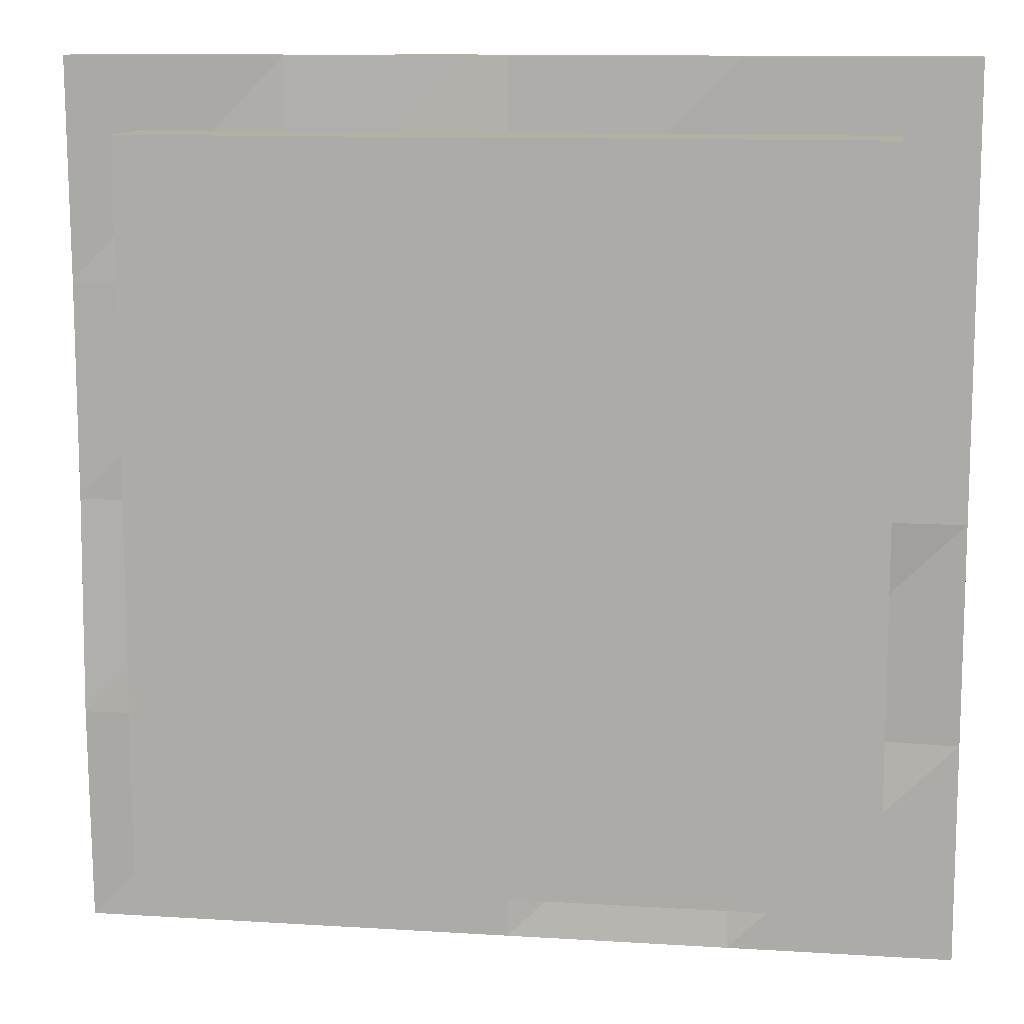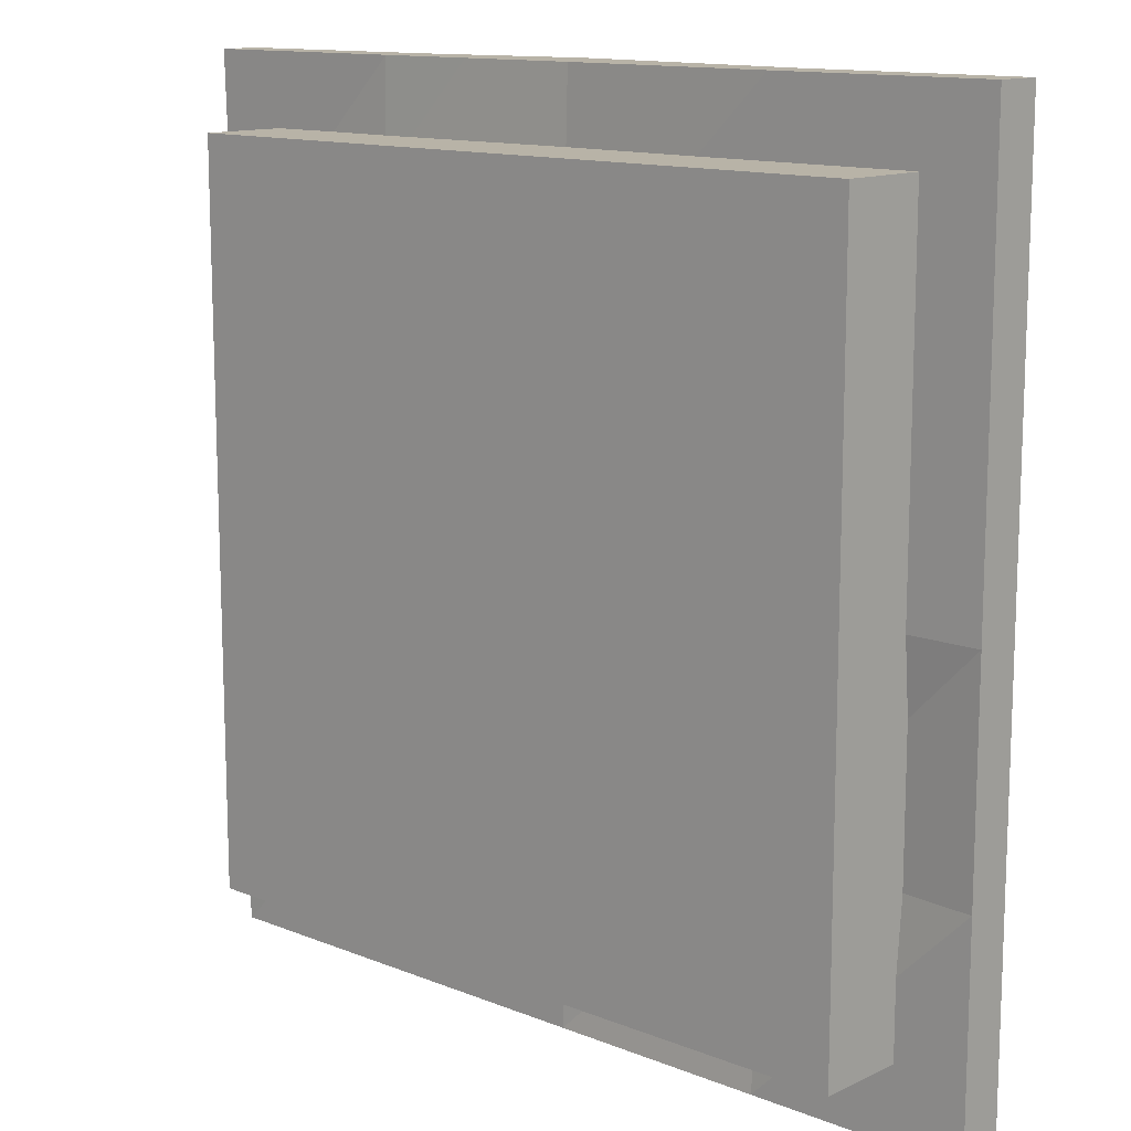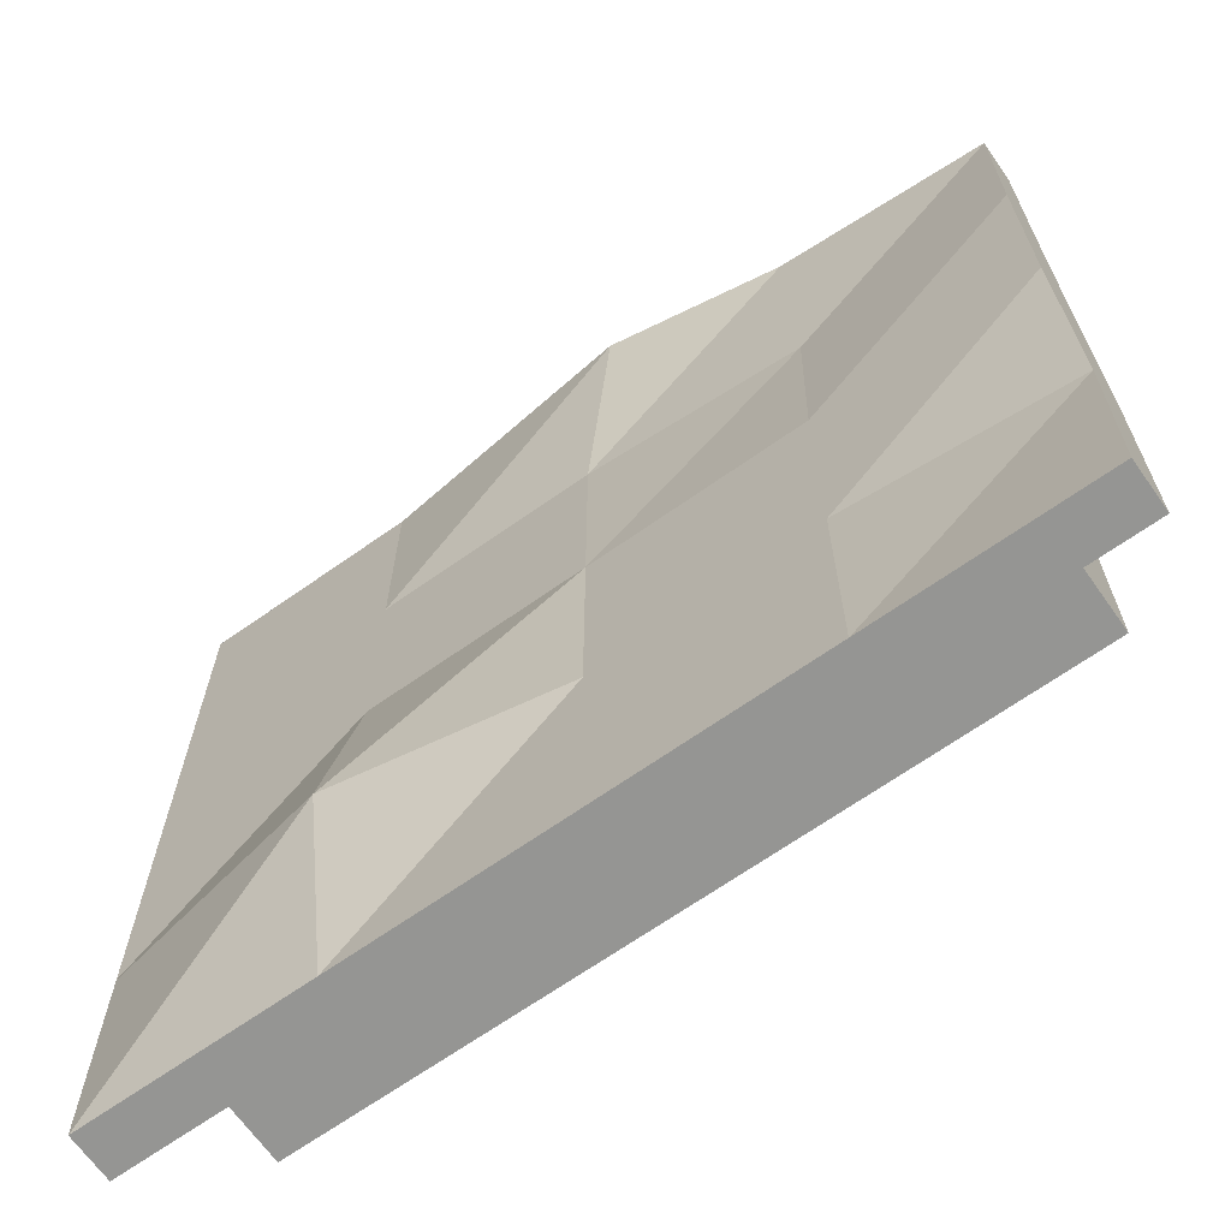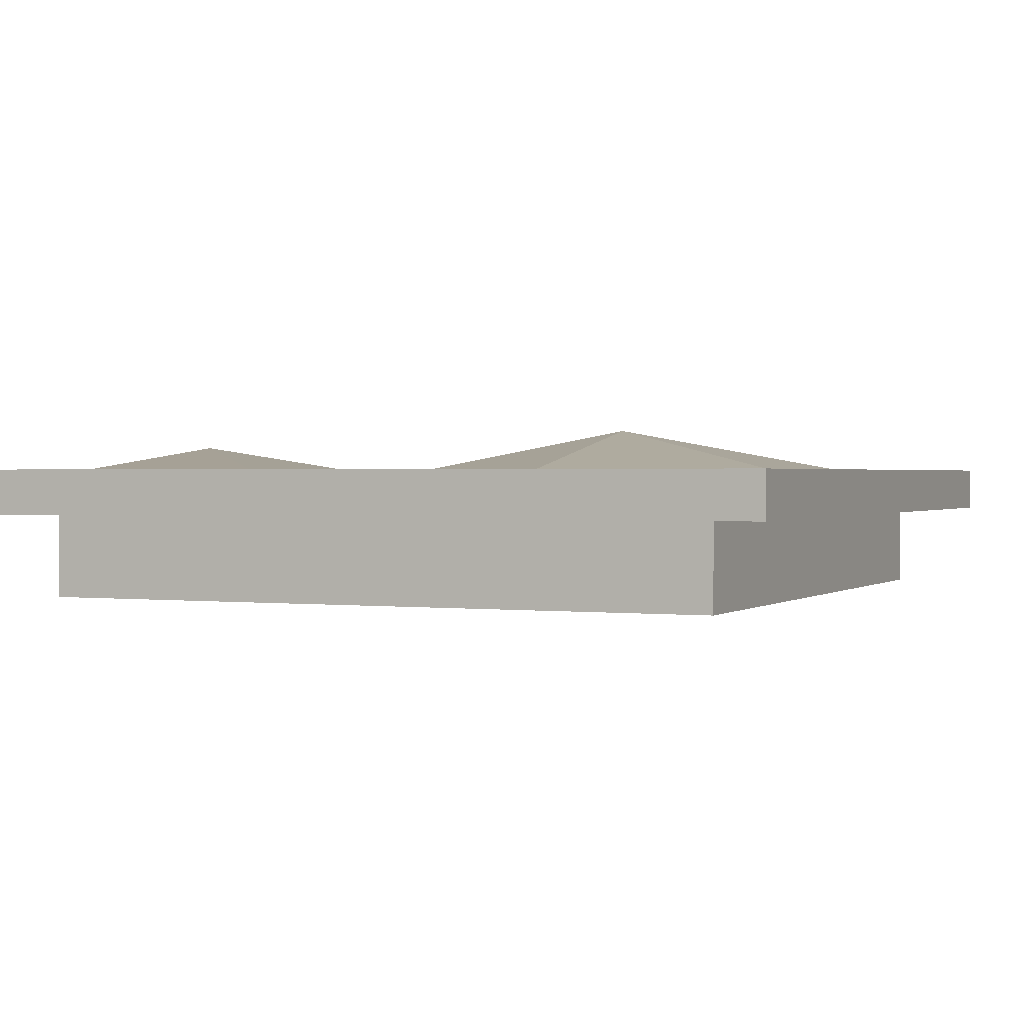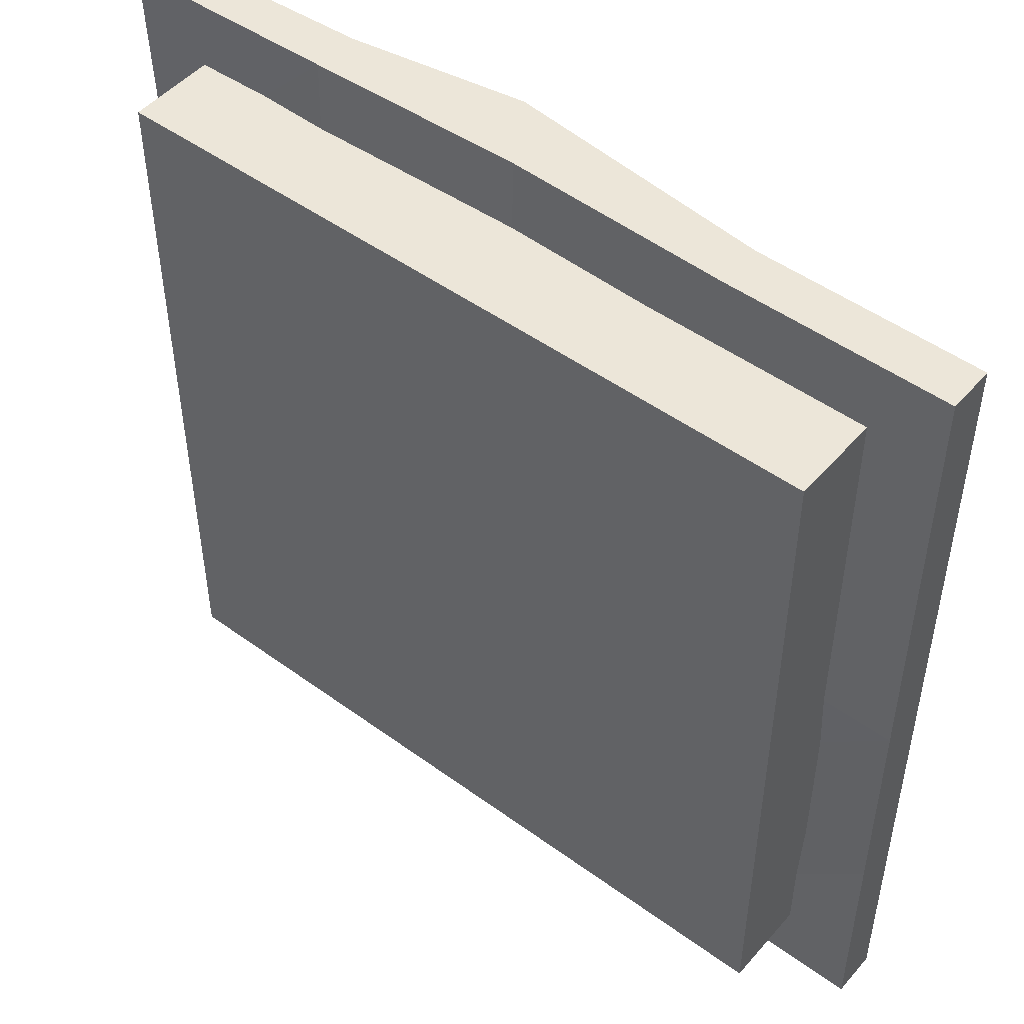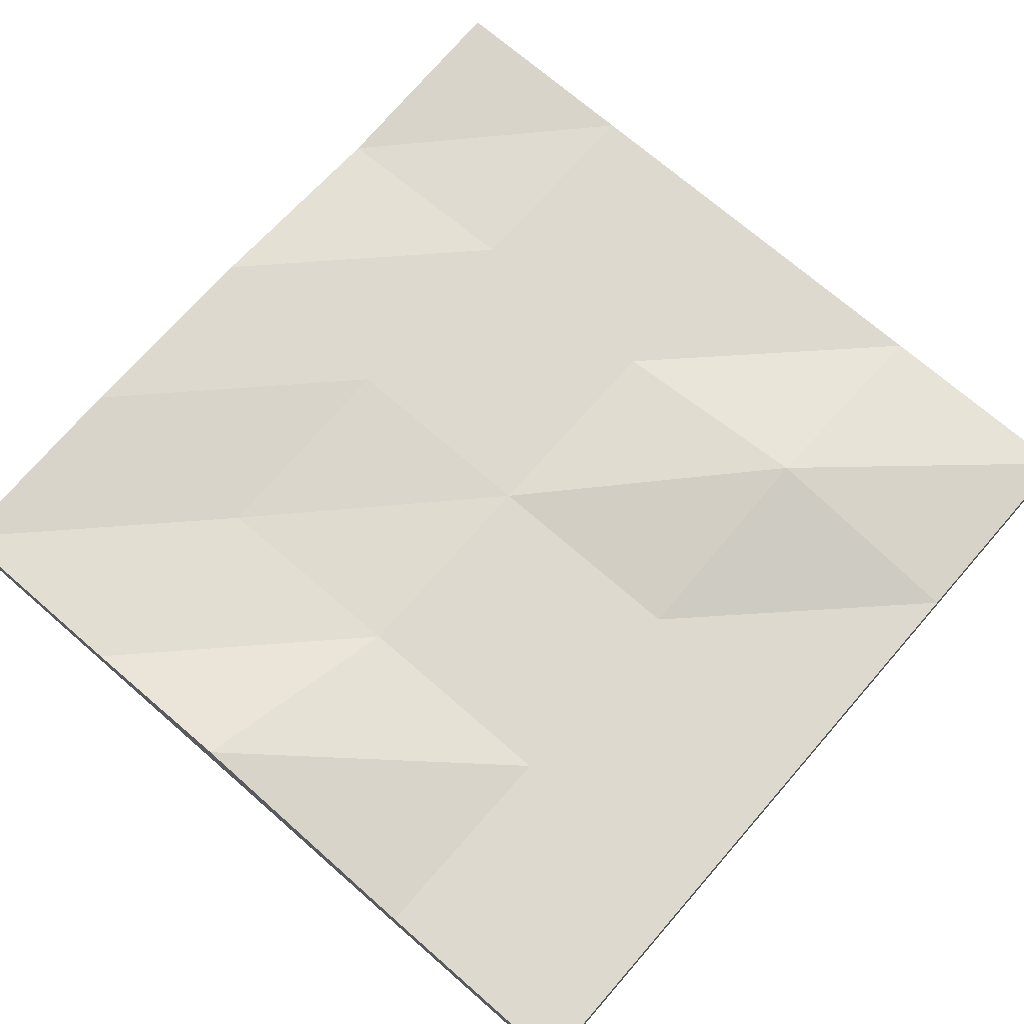
<metadata>
{"format":"obj","ext":"obj","renderer":"f3d","projection":"perspective","resolution":1024,"background":"white","views":[{"elev":11.4,"azim":8.6,"up":"+Z"},{"elev":12.9,"azim":42.5,"up":"+Z"},{"elev":-67.3,"azim":-144.7,"up":"+Z"},{"elev":1.0,"azim":113.9,"up":"+Y"},{"elev":48.9,"azim":39.0,"up":"+Z"},{"elev":71.4,"azim":41.1,"up":"+Y"}]}
</metadata>
<code>
o Cube.001
v -4 -0.5196 -4
v 4 -0.5196 -4
v 4 -0.5196 4
v 4 0.5196 4
v -4 0.5196 4
v -4 -0.5196 4
v -4 0.5196 -4
v 4 0.5196 -4
v -4.786 0.4532 2.393
v -2.419 0.3947 2.393
v -2.419 0.4532 4.786
v -2.419 0.7086 4.786
v -4.786 0.6073 4.786
v -4.786 0.3732 -2.393
v -4.786 0.57 -2.393
v -4.786 0.7086 -4.786
v 4.786 0.9641 2.393
v 2.367 0.9641 2.393
v 2.367 0.9641 4.786
v 4.786 0.4532 2.393
v 4.786 0.7086 2.393
v 4.786 0.7086 4.786
v 2.367 0.4532 -4.786
v 2.367 0.7086 -4.786
v 4.786 0.7086 -4.786
v 4.786 0.4532 -2.393
v 4.786 0.7086 -2.393
v 4.786 0.7086 0
v 4.786 0.9641 -2.393
v 2.367 1.391 -2.393
v 2.367 0.9641 0
v -4.786 0.7086 2.393
v -4.786 0.7086 0
v -2.419 0.4532 -2.393
v -2.419 0.4532 0
v -0.05148 0.4532 -2.393
v 2.367 0.6595 -2.393
v 2.367 0.4532 0
v -0.05148 0.9641 -2.393
v -2.419 0.9641 -2.393
v -2.419 0.9641 0
v -2.419 0.4532 -4.786
v -2.419 0.7086 -4.786
v -0.05148 0.7086 -4.786
v -0.05148 0.9641 2.393
v -2.419 0.843 2.393
v -2.419 0.9641 4.786
v 2.367 0.4532 4.786
v 2.367 0.7086 4.786
v -0.05148 0.8443 4.786
v -0.05148 0.4532 2.393
v 2.367 0.4532 2.393
v 4.786 0.4532 4.786
v 4.786 0.4532 0
v -0.05148 0.4532 0
v -0.5282 1.273 4.786
v 4.786 0.9641 4.786
v -4.786 0.9641 2.393
v -4.786 0.843 4.786
v -4.786 0.9641 0
v -0.05148 0.9641 0
v -2.419 0.9641 -4.786
v -0.05148 0.9641 -4.786
v -4.786 0.9641 -4.786
v -4.786 0.4532 -4.786
v -4.786 0.7986 -2.393
v 4.786 0.4532 -4.786
v -0.05148 0.4532 -4.786
v -4.786 0.3947 4.786
v 2.367 0.9641 -4.786
v 4.786 0.9641 -4.786
v 4.786 0.9641 0
v -4.786 0.4532 0
v -0.05148 0.5205 4.786
f 1 2 3
f 3 4 5
f 6 5 7
f 8 7 5
f 2 8 4
f 1 7 8
f 1 3 6
f 3 5 6
f 6 7 1
f 8 5 4
f 2 4 3
f 1 8 2
f 9 10 11
f 11 12 13
f 14 15 16
f 17 18 19
f 20 21 22
f 23 24 25
f 26 27 28
f 29 30 31
f 9 32 33
f 14 34 35
f 36 37 38
f 39 40 41
f 42 43 44
f 45 46 47
f 48 49 50
f 51 52 48
f 52 20 53
f 38 54 20
f 55 38 52
f 49 19 56
f 22 57 19
f 53 22 49
f 46 58 59
f 41 60 58
f 61 41 46
f 43 62 63
f 16 64 62
f 65 16 43
f 40 66 60
f 62 64 66
f 63 62 40
f 37 26 54
f 23 67 26
f 68 23 37
f 34 36 55
f 42 68 36
f 65 42 34
f 32 58 60
f 13 59 58
f 69 13 32
f 30 39 61
f 70 63 39
f 71 70 30
f 27 29 72
f 25 71 29
f 67 25 27
f 24 70 71
f 44 63 70
f 68 44 24
f 21 17 57
f 28 72 17
f 54 28 21
f 18 45 56
f 31 61 45
f 72 31 18
f 15 66 64
f 33 60 66
f 73 33 15
f 12 47 59
f 50 56 47
f 74 50 12
f 10 51 74
f 35 55 51
f 73 35 10
f 9 11 69
f 11 13 69
f 14 16 65
f 17 19 57
f 20 22 53
f 23 25 67
f 26 28 54
f 29 31 72
f 9 33 73
f 14 35 73
f 36 38 55
f 39 41 61
f 42 44 68
f 45 47 56
f 48 50 74
f 51 48 74
f 52 53 48
f 38 20 52
f 55 52 51
f 49 56 50
f 22 19 49
f 53 49 48
f 46 59 47
f 41 58 46
f 61 46 45
f 43 63 44
f 16 62 43
f 65 43 42
f 40 60 41
f 62 66 40
f 63 40 39
f 37 54 38
f 23 26 37
f 68 37 36
f 34 55 35
f 42 36 34
f 65 34 14
f 32 60 33
f 13 58 32
f 69 32 9
f 30 61 31
f 70 39 30
f 71 30 29
f 27 72 28
f 25 29 27
f 67 27 26
f 24 71 25
f 44 70 24
f 68 24 23
f 21 57 22
f 28 17 21
f 54 21 20
f 18 56 19
f 31 45 18
f 72 18 17
f 15 64 16
f 33 66 15
f 73 15 14
f 12 59 13
f 50 47 12
f 74 12 11
f 10 74 11
f 35 51 10
f 73 10 9

</code>
